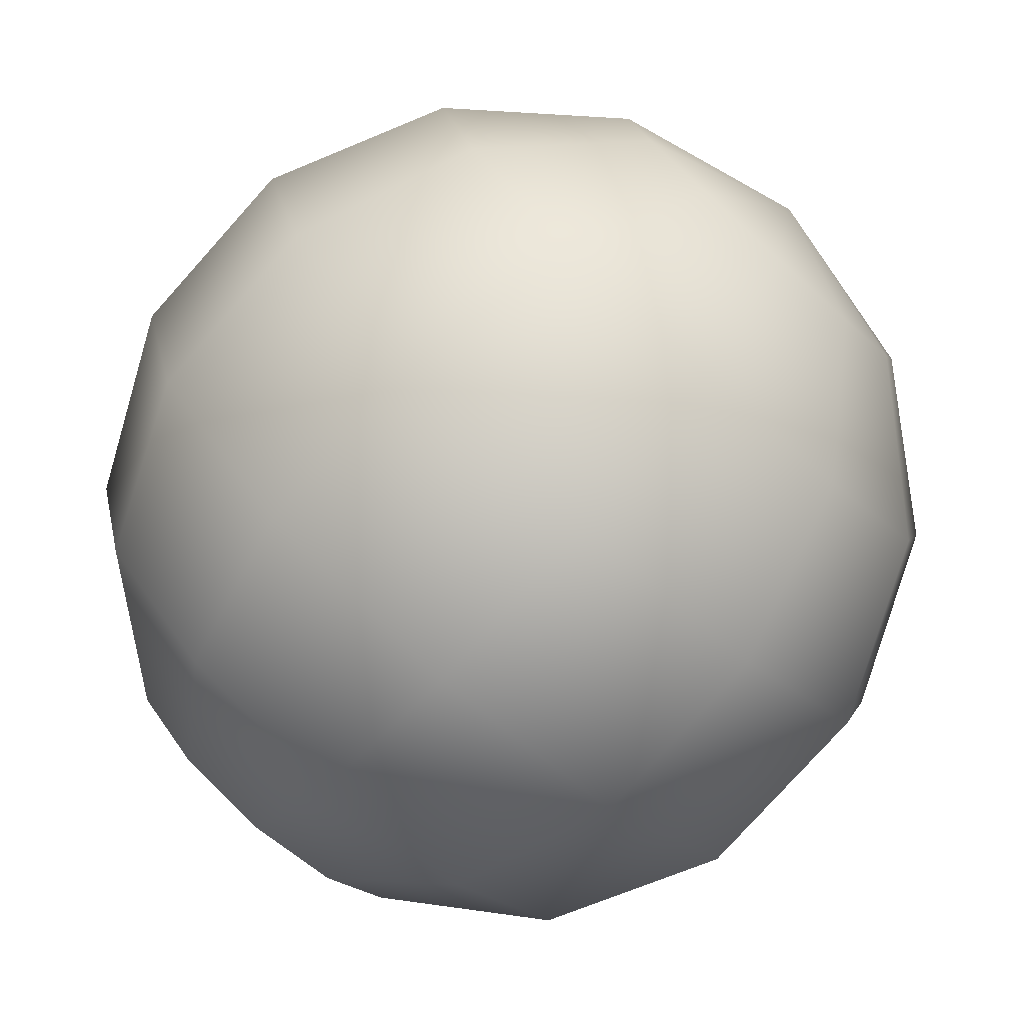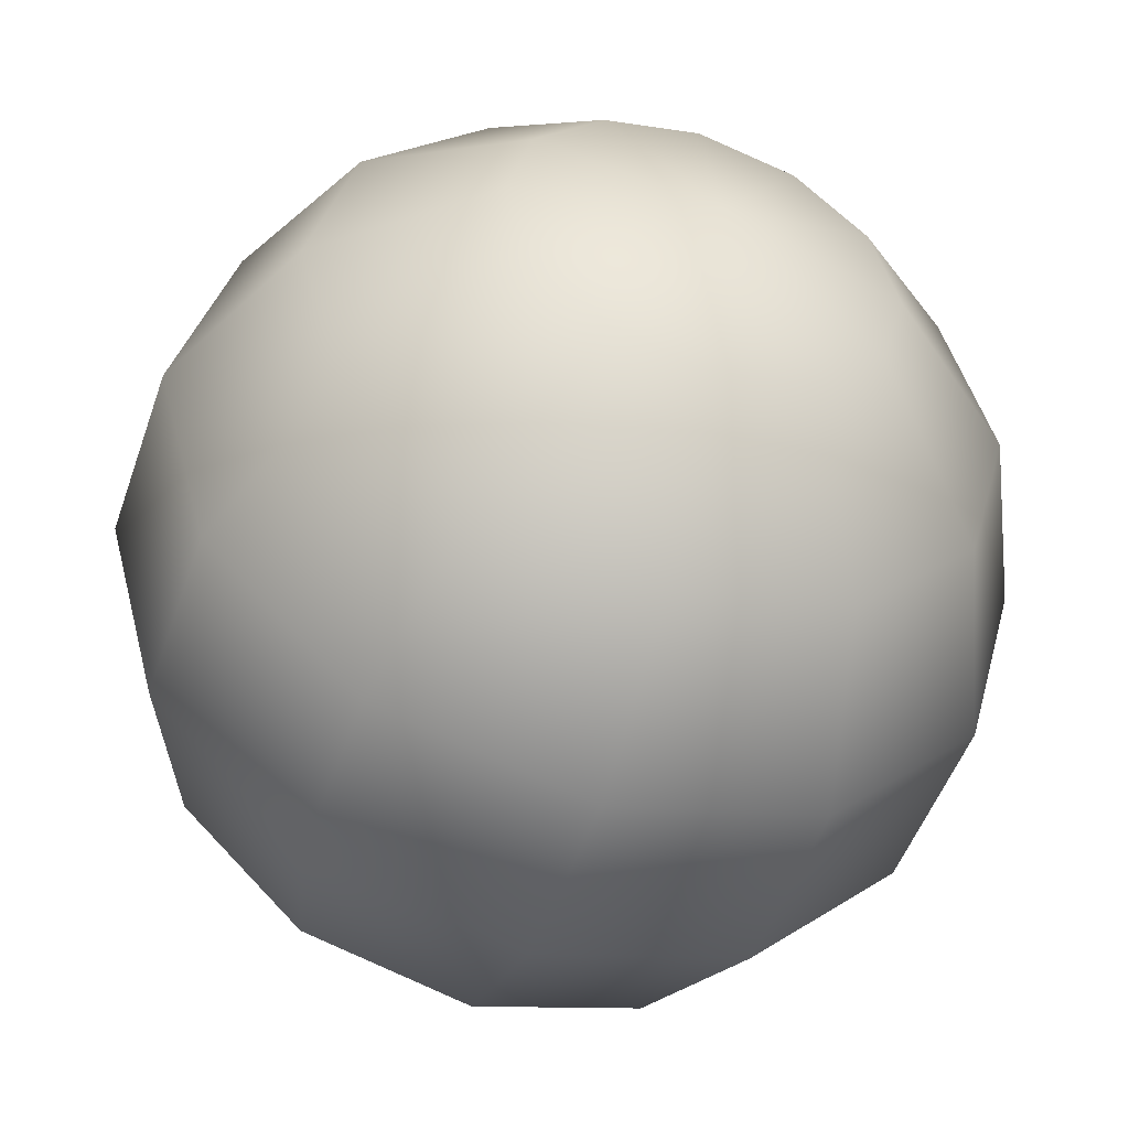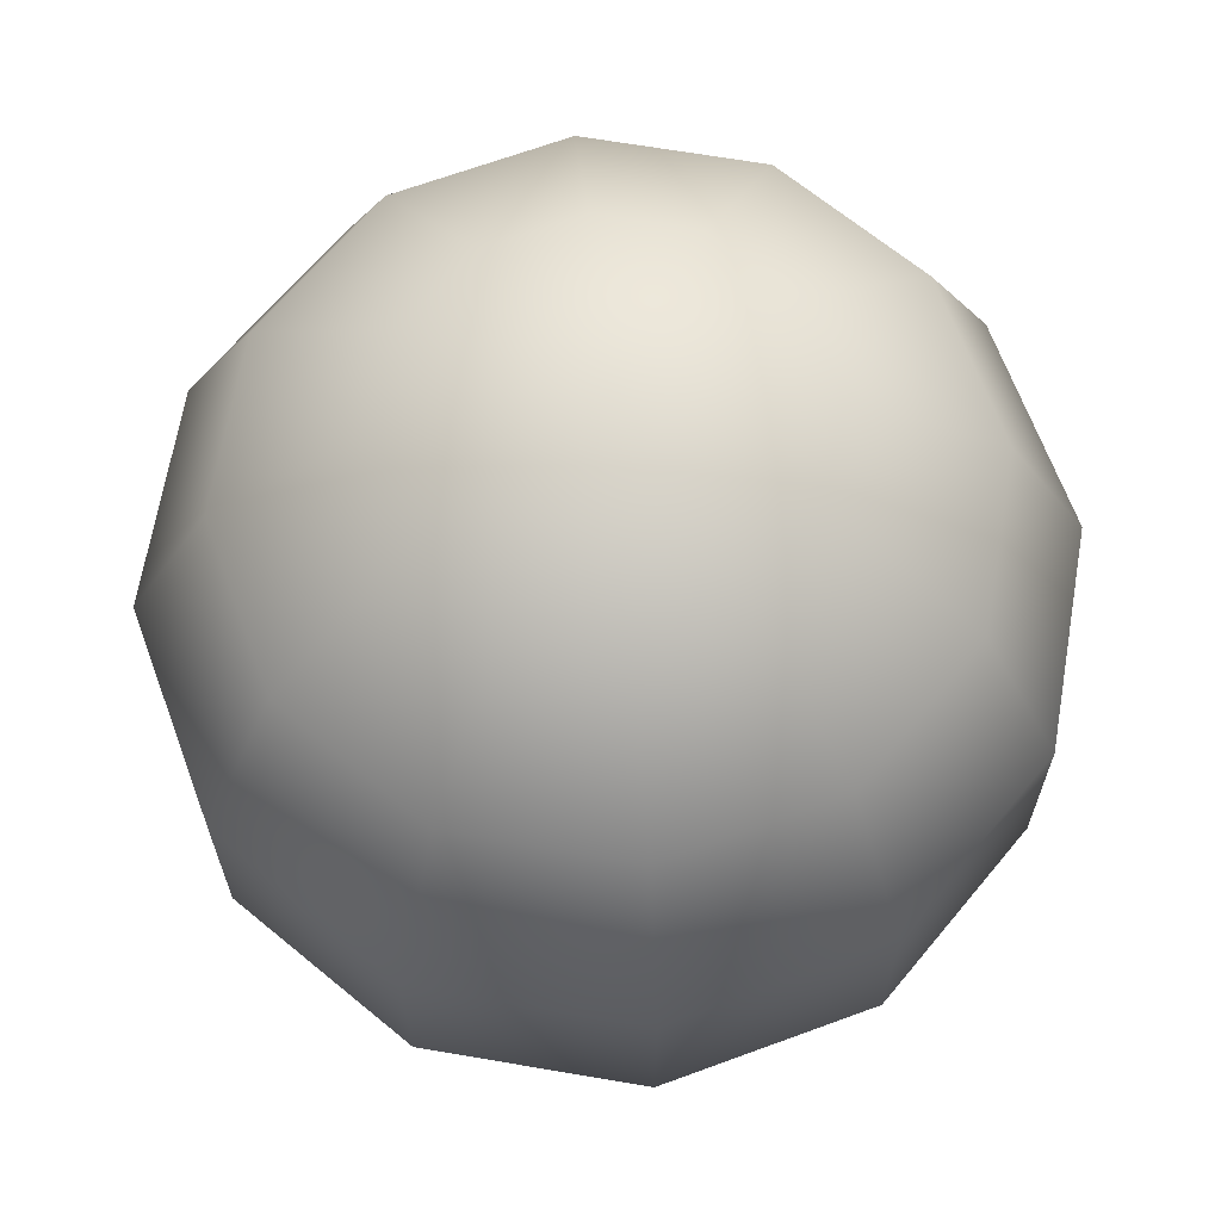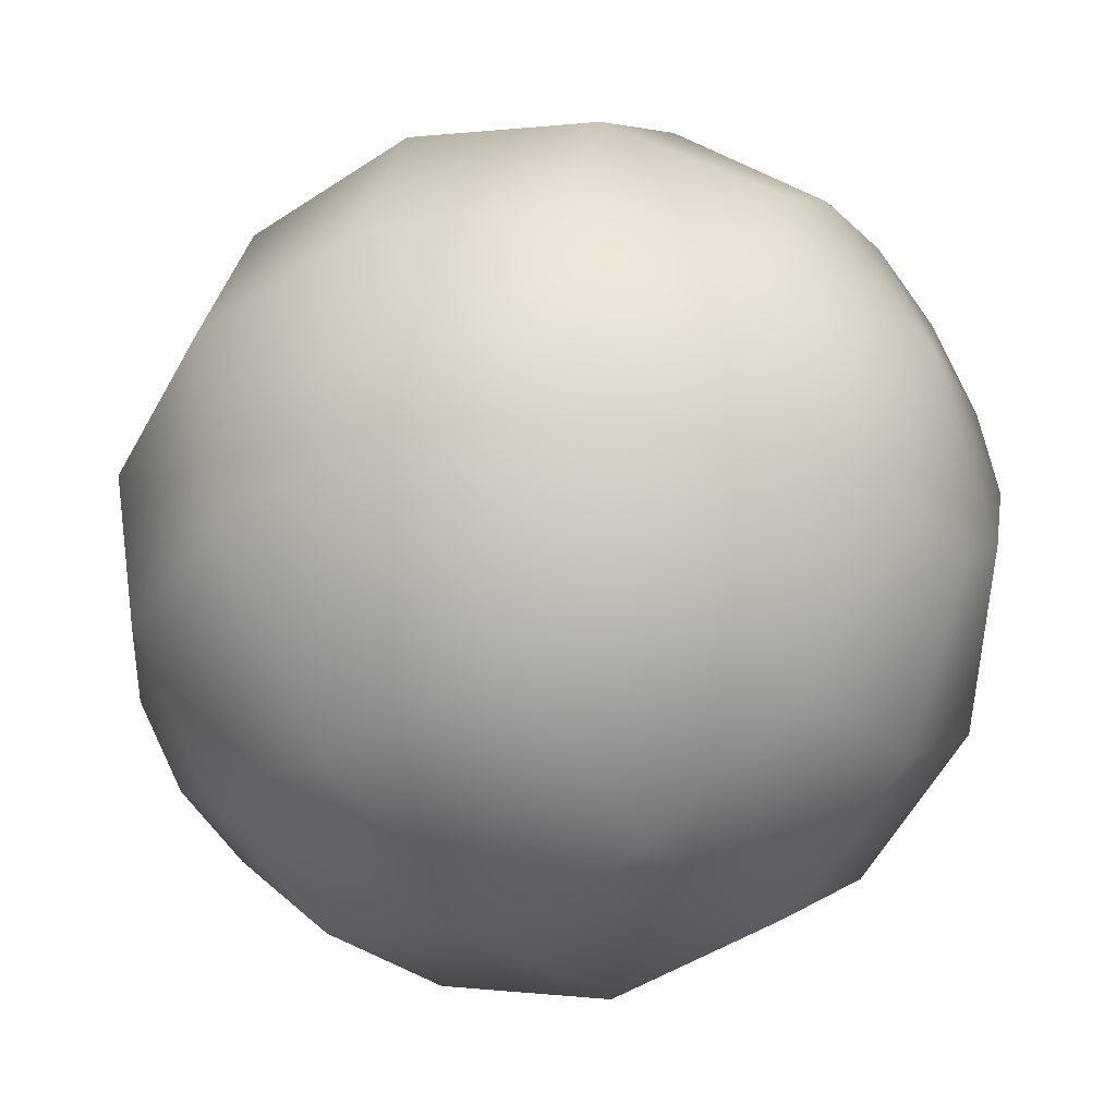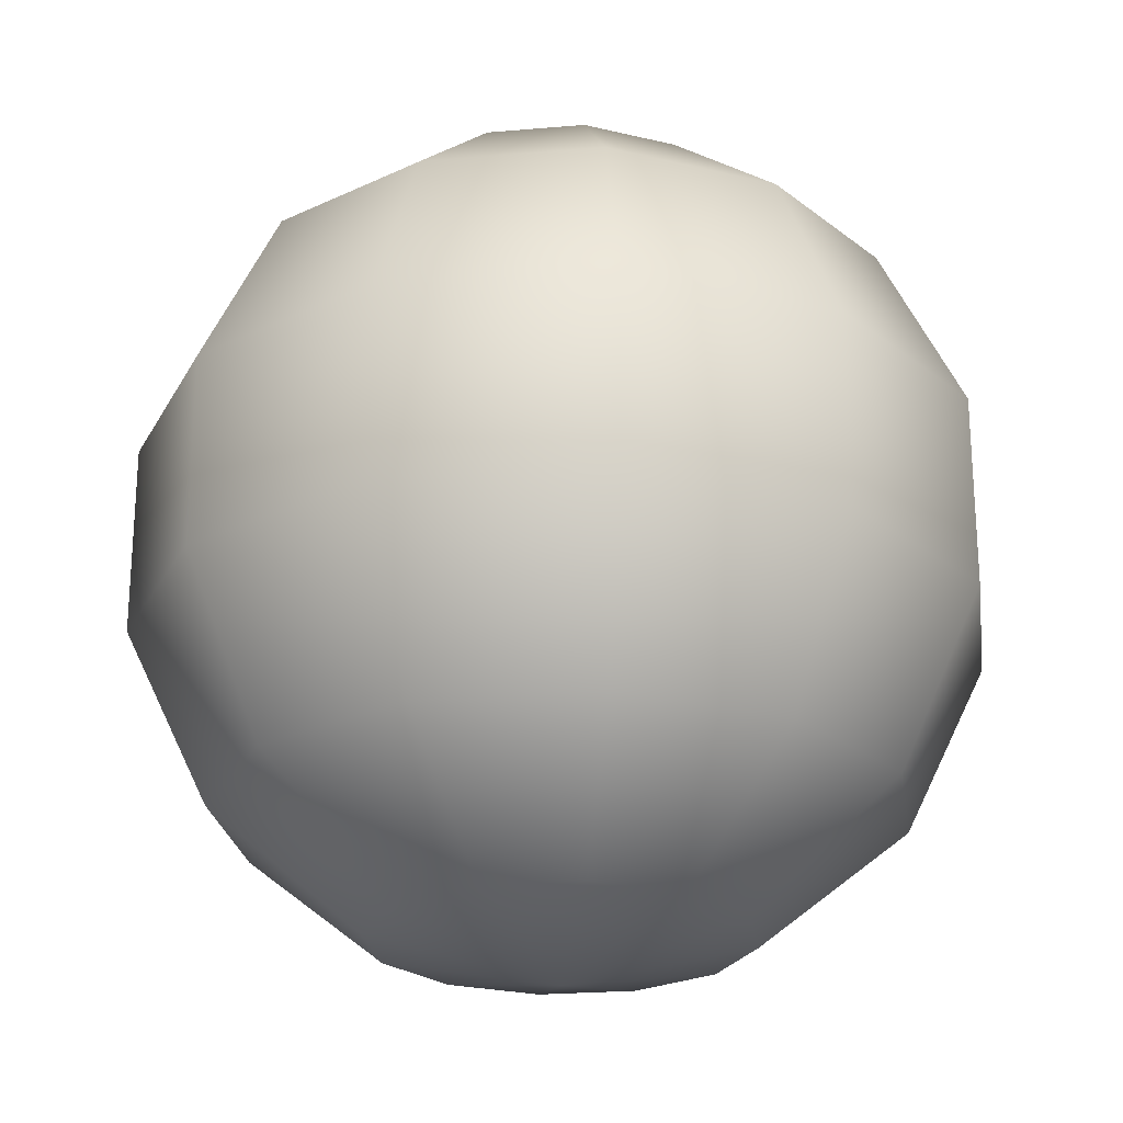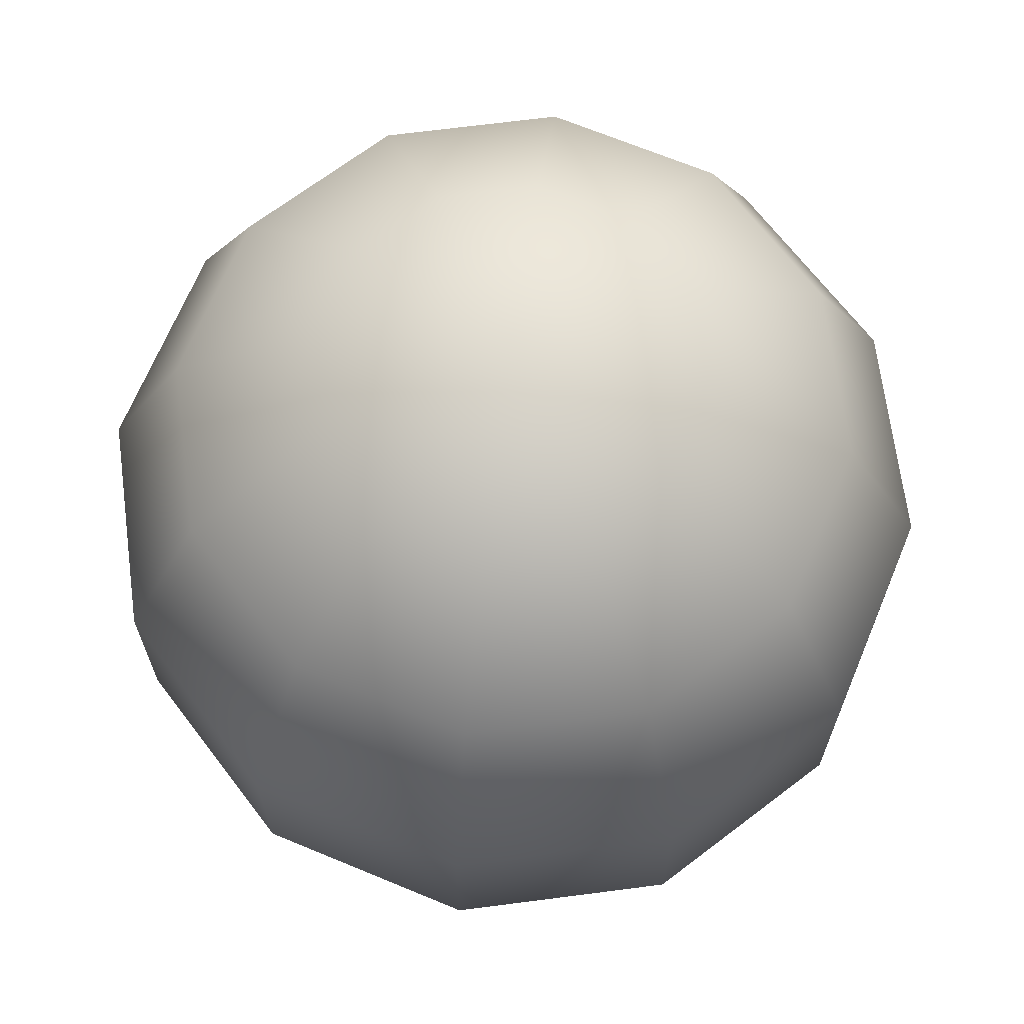
<metadata>
{"format":"obj","ext":"obj","renderer":"f3d","projection":"perspective","resolution":1024,"background":"white","views":[{"elev":-78.4,"azim":-41.9,"up":"+Z"},{"elev":-49.8,"azim":-18.8,"up":"+Z"},{"elev":66.5,"azim":114.7,"up":"+Y"},{"elev":-46.8,"azim":-53.0,"up":"+Z"},{"elev":-24.0,"azim":-156.9,"up":"+Y"},{"elev":68.0,"azim":-82.4,"up":"+Y"}]}
</metadata>
<code>
o Sphere
v 0 0.901 -0.4339
v 0 0.2225 -0.9749
v 0 -0.2225 -0.9749
v 0 -0.901 -0.4339
v 0.2169 0.901 -0.3758
v 0.3909 0.6235 -0.6771
v 0.4875 0.2225 -0.8443
v 0.4875 -0.2225 -0.8443
v 0.3909 -0.6235 -0.6771
v 0.2169 -0.901 -0.3758
v 0 1 0
v 0.3758 0.901 -0.2169
v 0.6771 0.6235 -0.3909
v 0.8443 0.2225 -0.4875
v 0.8443 -0.2225 -0.4875
v 0.6771 -0.6235 -0.3909
v 0.3758 -0.901 -0.2169
v 0.4339 0.901 0
v 0.7818 0.6235 0
v 0.9749 0.2225 0
v 0.9749 -0.2225 0
v 0.7818 -0.6235 0
v 0.4339 -0.901 0
v 0.3758 0.901 0.2169
v 0.6771 0.6235 0.3909
v 0.8443 0.2225 0.4875
v 0.8443 -0.2225 0.4875
v 0.6771 -0.6235 0.3909
v 0.3758 -0.901 0.2169
v 0.2169 0.901 0.3758
v 0.3909 0.6235 0.6771
v 0.4875 0.2225 0.8443
v 0.4875 -0.2225 0.8443
v 0.3909 -0.6235 0.6771
v 0.2169 -0.901 0.3758
v -0 0.901 0.4339
v -0 0.6235 0.7818
v -0 0.2225 0.9749
v -0 -0.2225 0.9749
v -0 -0.6235 0.7818
v -0 -0.901 0.4339
v -0.2169 0.901 0.3758
v -0.3909 0.6235 0.6771
v -0.4875 0.2225 0.8443
v -0.4875 -0.2225 0.8443
v -0.3909 -0.6235 0.6771
v -0.2169 -0.901 0.3758
v 0 -1 0
v -0.3758 0.901 0.2169
v -0.6771 0.6235 0.3909
v -0.8443 0.2225 0.4875
v -0.8443 -0.2225 0.4875
v -0.6771 -0.6235 0.3909
v -0.3758 -0.901 0.2169
v -0.4339 0.901 -0
v -0.7818 0.6235 -0
v -0.9749 0.2225 -0
v -0.9749 -0.2225 -0
v -0.7818 -0.6235 -0
v -0.4339 -0.901 -0
v -0.3758 0.901 -0.2169
v -0.6771 0.6235 -0.3909
v -0.8443 0.2225 -0.4875
v -0.8443 -0.2225 -0.4875
v -0.6771 -0.6235 -0.3909
v -0.3758 -0.901 -0.2169
v -0.2169 0.901 -0.3758
v -0.3909 0.6235 -0.6771
v -0.4875 0.2225 -0.8443
v -0.4875 -0.2225 -0.8443
v -0.3909 -0.6235 -0.6771
v -0.2169 -0.901 -0.3758
v 0 0.6235 -0.7818
v 0 -0.6235 -0.7818
f 48 4 10
f 74 8 9
f 73 7 2
f 1 11 5
f 74 10 4
f 2 8 3
f 73 5 6
f 5 13 6
f 48 10 17
f 8 16 9
f 6 14 7
f 5 11 12
f 9 17 10
f 7 15 8
f 48 17 23
f 15 22 16
f 13 20 14
f 12 11 18
f 16 23 17
f 14 21 15
f 12 19 13
f 21 28 22
f 20 25 26
f 18 11 24
f 23 28 29
f 20 27 21
f 18 25 19
f 48 23 29
f 24 11 30
f 29 34 35
f 26 33 27
f 24 31 25
f 48 29 35
f 27 34 28
f 25 32 26
f 34 41 35
f 32 39 33
f 30 37 31
f 48 35 41
f 33 40 34
f 31 38 32
f 30 11 36
f 38 45 39
f 36 43 37
f 48 41 47
f 40 45 46
f 38 43 44
f 36 11 42
f 40 47 41
f 48 47 54
f 45 53 46
f 43 51 44
f 42 11 49
f 47 53 54
f 44 52 45
f 42 50 43
f 48 54 60
f 52 59 53
f 50 57 51
f 49 11 55
f 53 60 54
f 51 58 52
f 50 55 56
f 56 63 57
f 55 11 61
f 59 66 60
f 57 64 58
f 55 62 56
f 48 60 66
f 58 65 59
f 65 72 66
f 63 70 64
f 61 68 62
f 48 66 72
f 64 71 65
f 62 69 63
f 61 11 67
f 71 4 72
f 69 3 70
f 68 1 73
f 48 72 4
f 70 74 71
f 69 73 2
f 67 11 1
f 74 3 8
f 73 6 7
f 74 9 10
f 2 7 8
f 73 1 5
f 5 12 13
f 8 15 16
f 6 13 14
f 9 16 17
f 7 14 15
f 15 21 22
f 13 19 20
f 16 22 23
f 14 20 21
f 12 18 19
f 21 27 28
f 20 19 25
f 23 22 28
f 20 26 27
f 18 24 25
f 29 28 34
f 26 32 33
f 24 30 31
f 27 33 34
f 25 31 32
f 34 40 41
f 32 38 39
f 30 36 37
f 33 39 40
f 31 37 38
f 38 44 45
f 36 42 43
f 40 39 45
f 38 37 43
f 40 46 47
f 45 52 53
f 43 50 51
f 47 46 53
f 44 51 52
f 42 49 50
f 52 58 59
f 50 56 57
f 53 59 60
f 51 57 58
f 50 49 55
f 56 62 63
f 59 65 66
f 57 63 64
f 55 61 62
f 58 64 65
f 65 71 72
f 63 69 70
f 61 67 68
f 64 70 71
f 62 68 69
f 71 74 4
f 69 2 3
f 68 67 1
f 70 3 74
f 69 68 73

</code>
